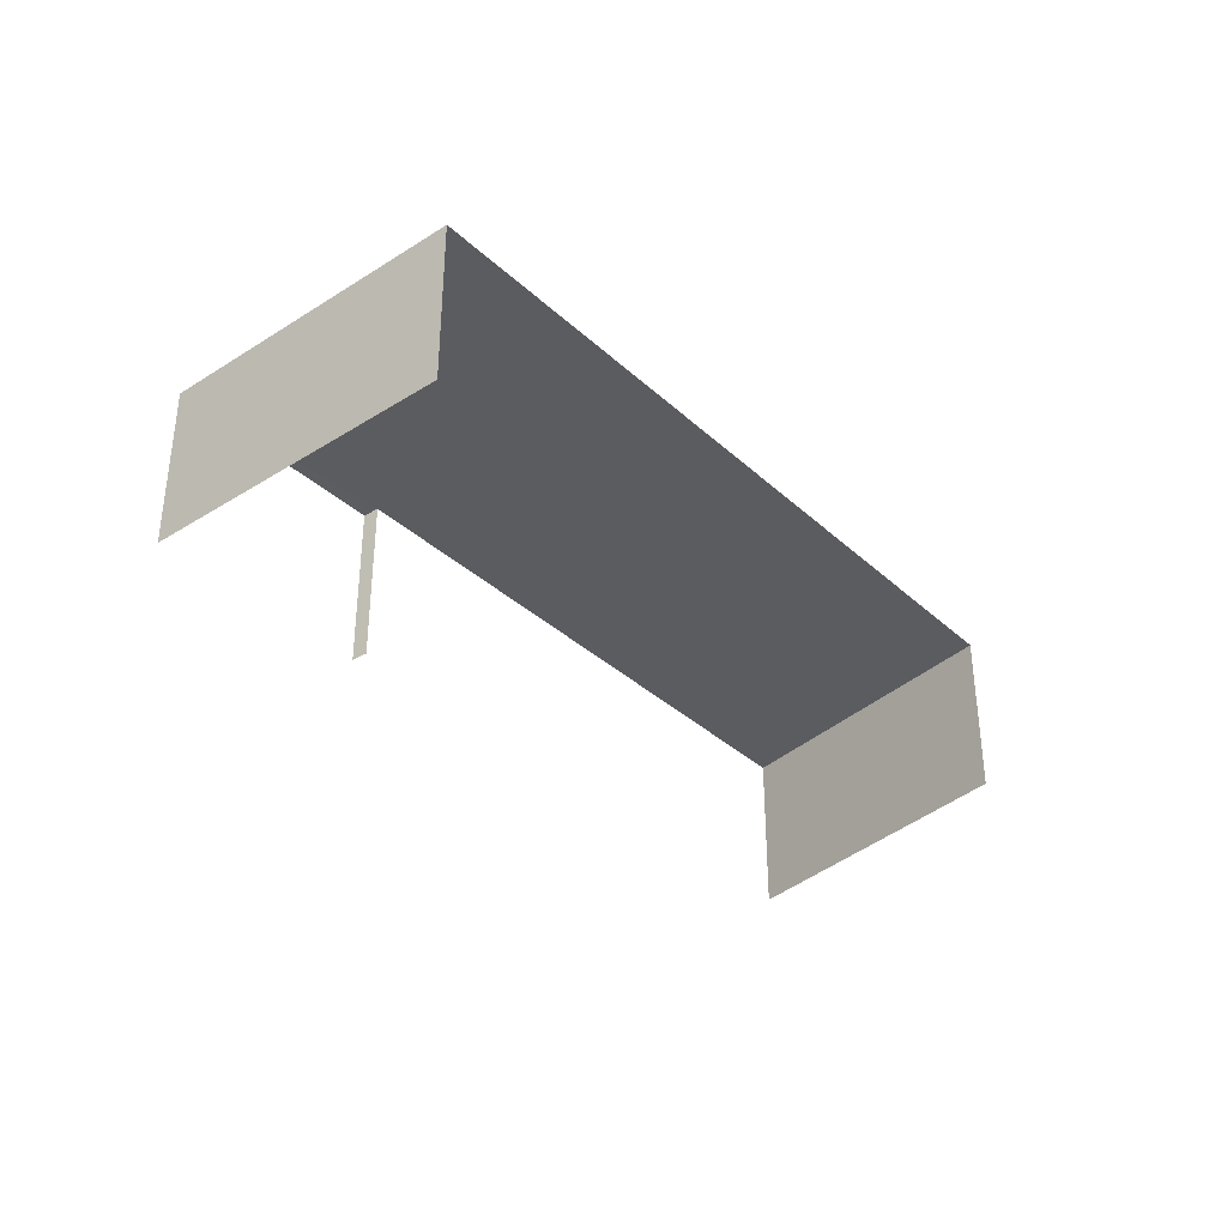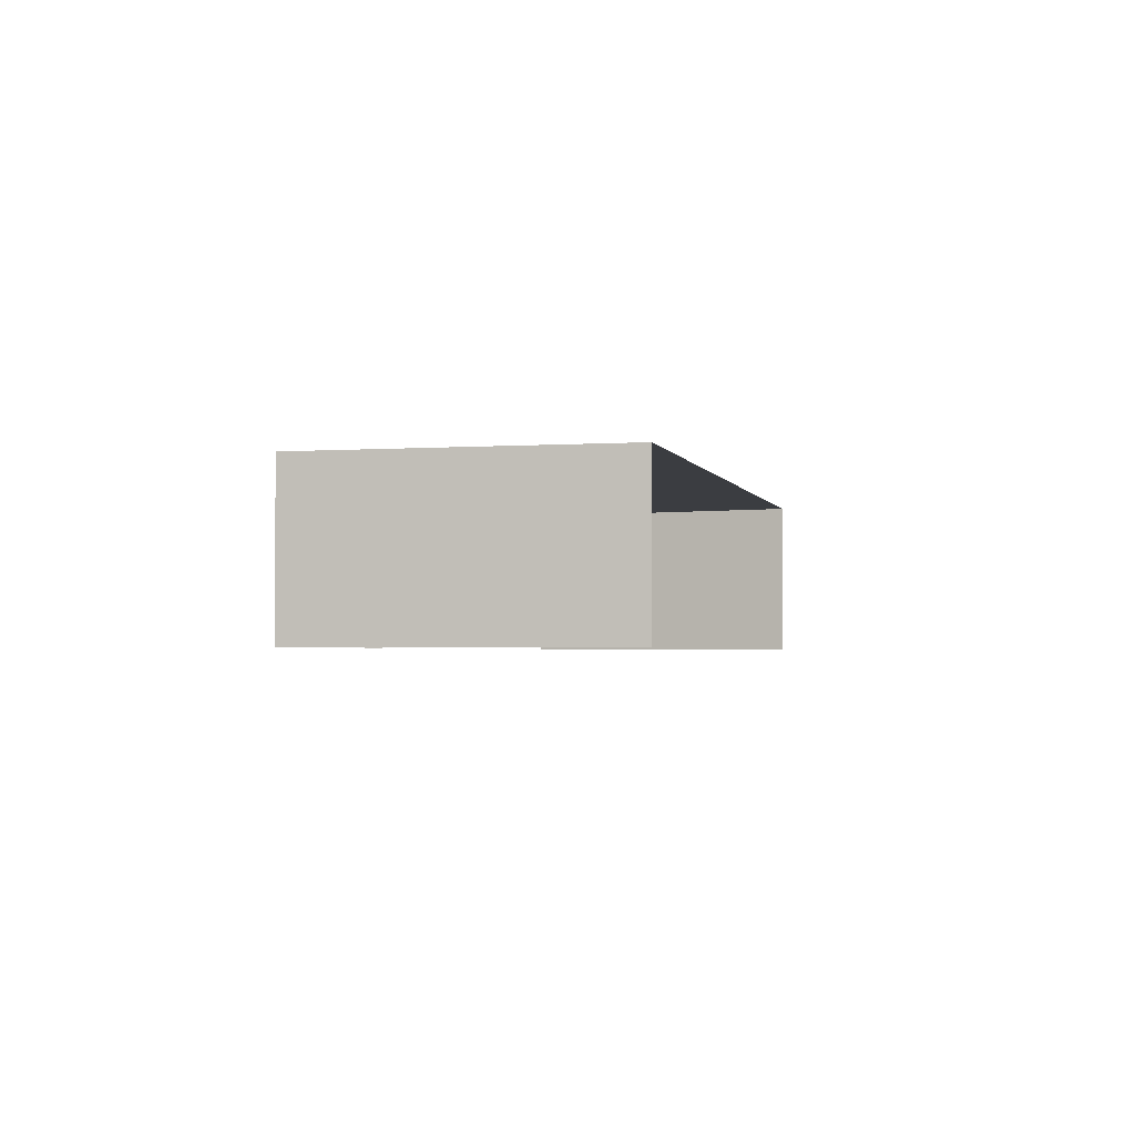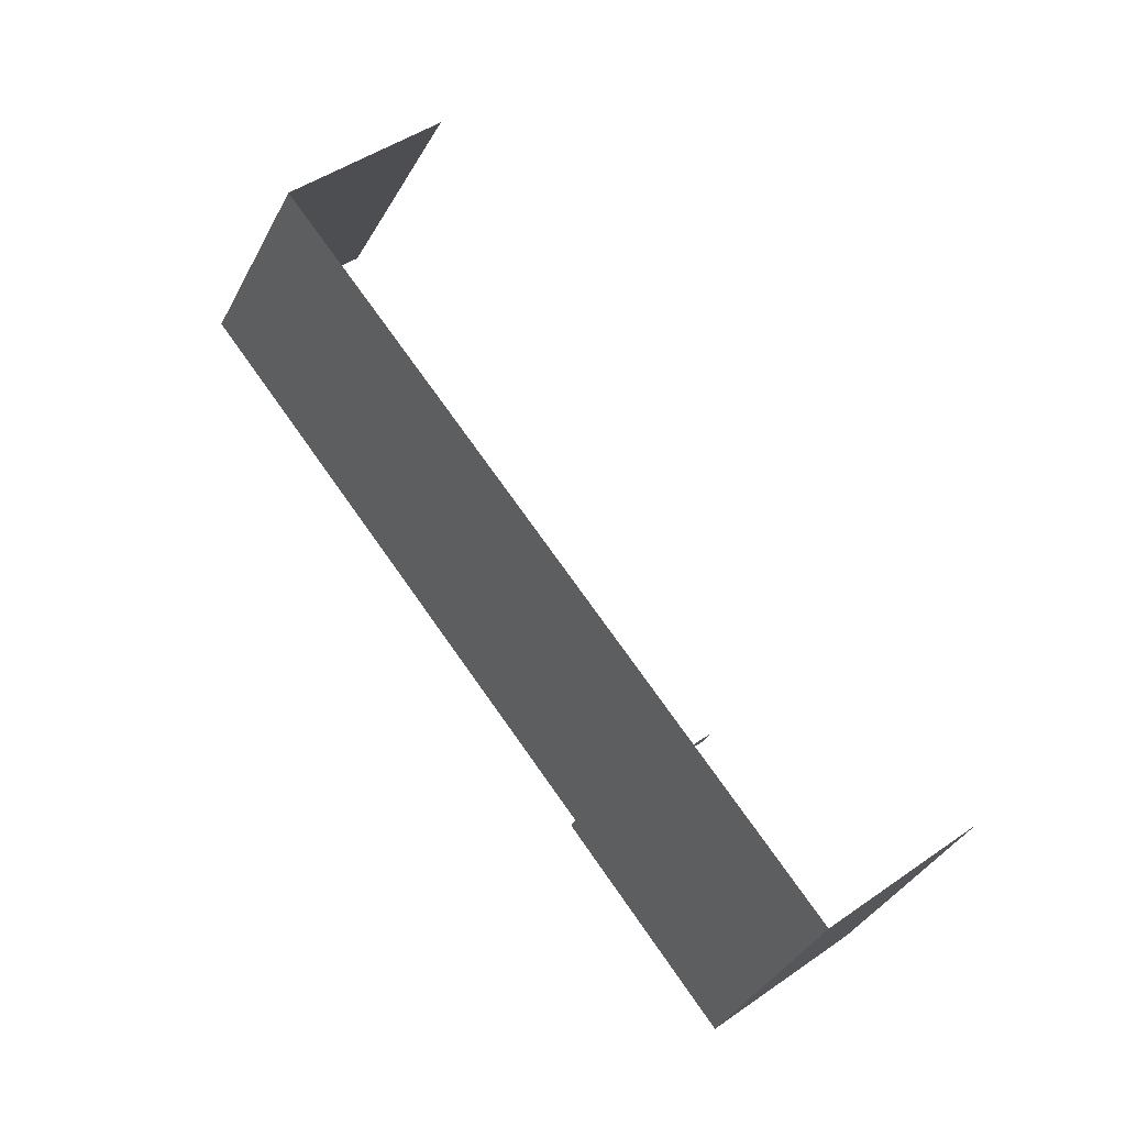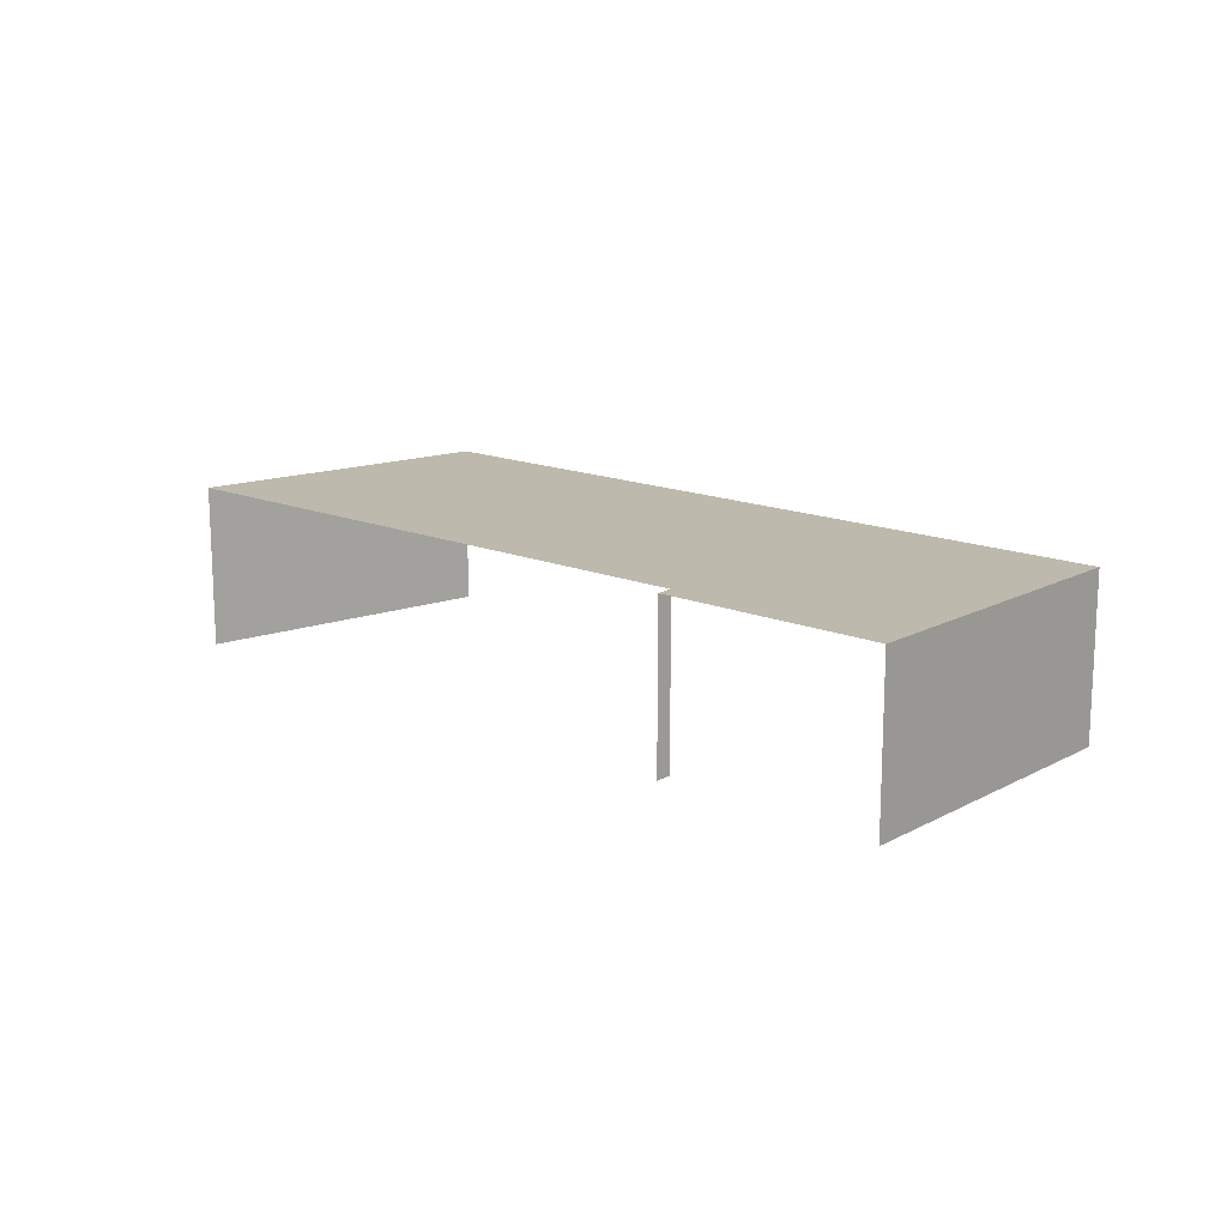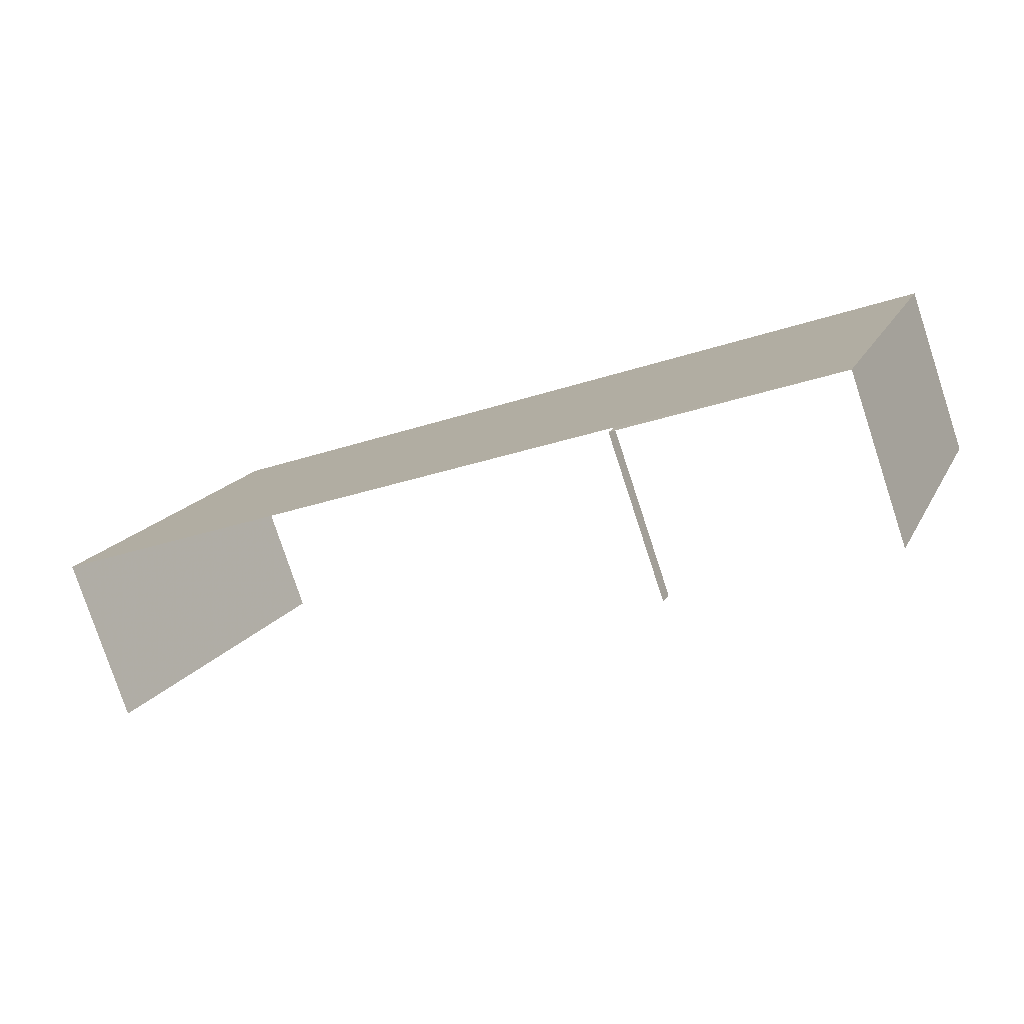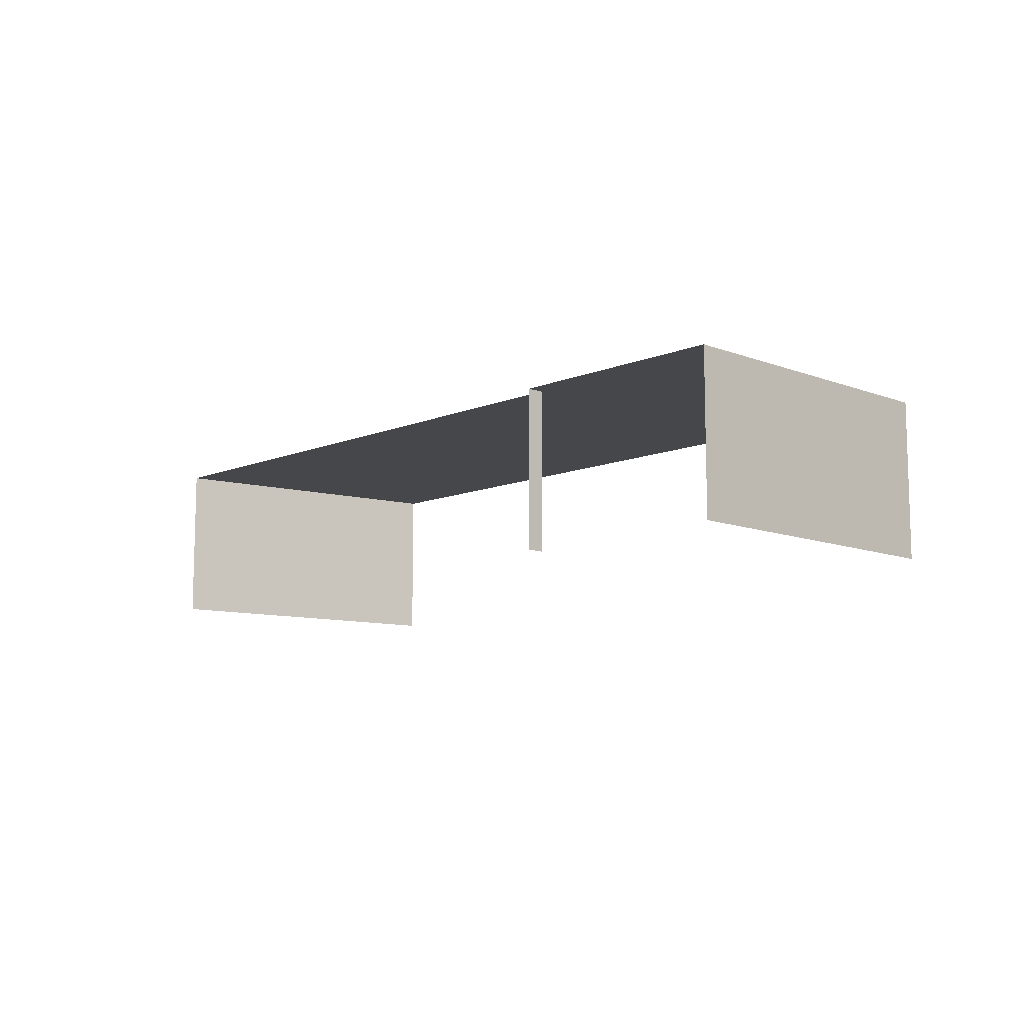
<metadata>
{"format":"obj","ext":"obj","renderer":"f3d","projection":"perspective","resolution":1024,"background":"white","views":[{"elev":-35.2,"azim":108.9,"up":"+Z"},{"elev":-2.4,"azim":82.7,"up":"+Z"},{"elev":47.5,"azim":52.0,"up":"+Y"},{"elev":15.3,"azim":20.8,"up":"+Z"},{"elev":-78.6,"azim":18.3,"up":"+Y"},{"elev":-10.5,"azim":25.2,"up":"+Z"}]}
</metadata>
<code>
v -2.235e+05 -1.281e+05 15.24
v -2.235e+05 -1.281e+05 15.24
v -2.235e+05 -1.281e+05 15.24
v -2.235e+05 -1.281e+05 15.24
v -2.235e+05 -1.281e+05 15.24
v -2.235e+05 -1.281e+05 15.24
v -2.235e+05 -1.281e+05 18.57
v -2.235e+05 -1.281e+05 18.57
v -2.235e+05 -1.281e+05 18.57
v -2.235e+05 -1.281e+05 18.57
v -2.235e+05 -1.281e+05 18.57
v -2.235e+05 -1.281e+05 18.57
f 1 2 3
f 4 1 3
f 4 3 5
f 3 6 5
f 7 4 5
f 7 10 4
f 12 2 1
f 11 12 1
f 8 6 3
f 9 8 3
f 7 8 9
f 7 9 10
f 9 11 10
f 9 12 11
f 8 5 6
f 8 7 5
f 12 3 2
f 12 9 3
f 11 1 4
f 10 11 4

</code>
